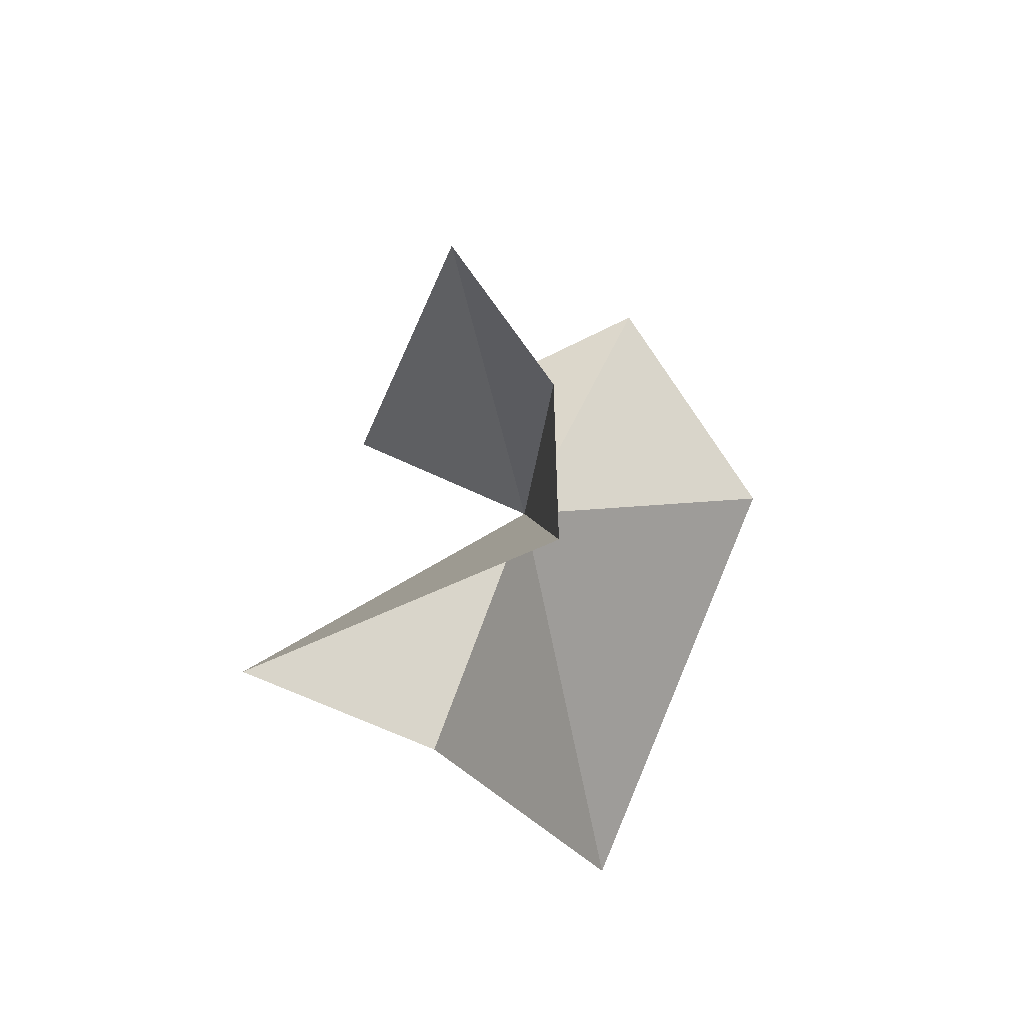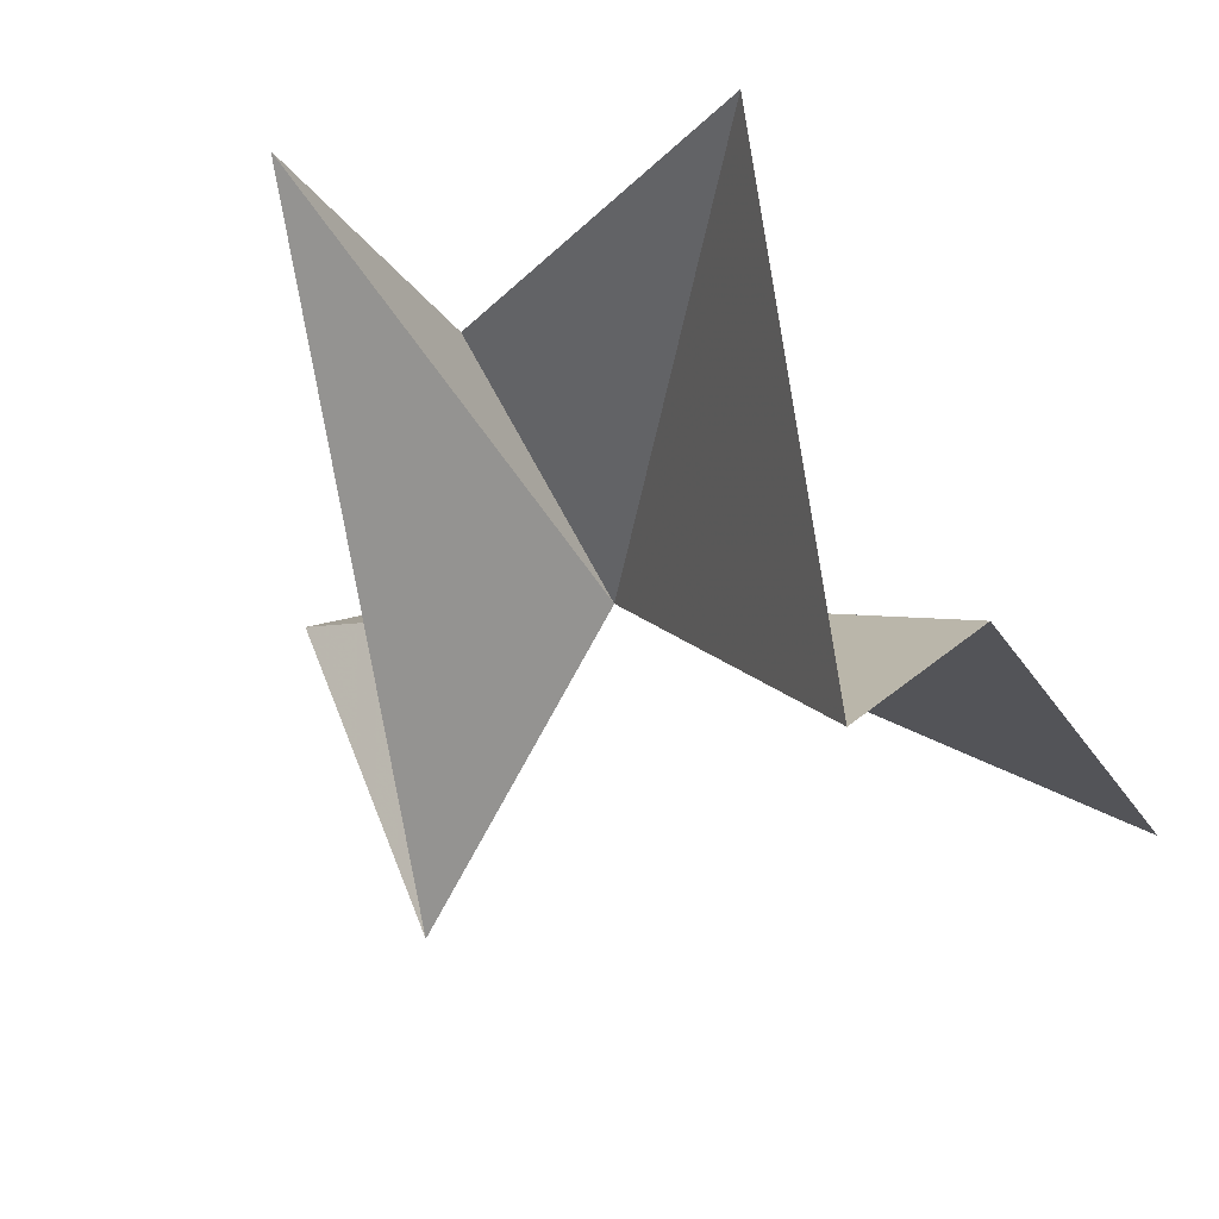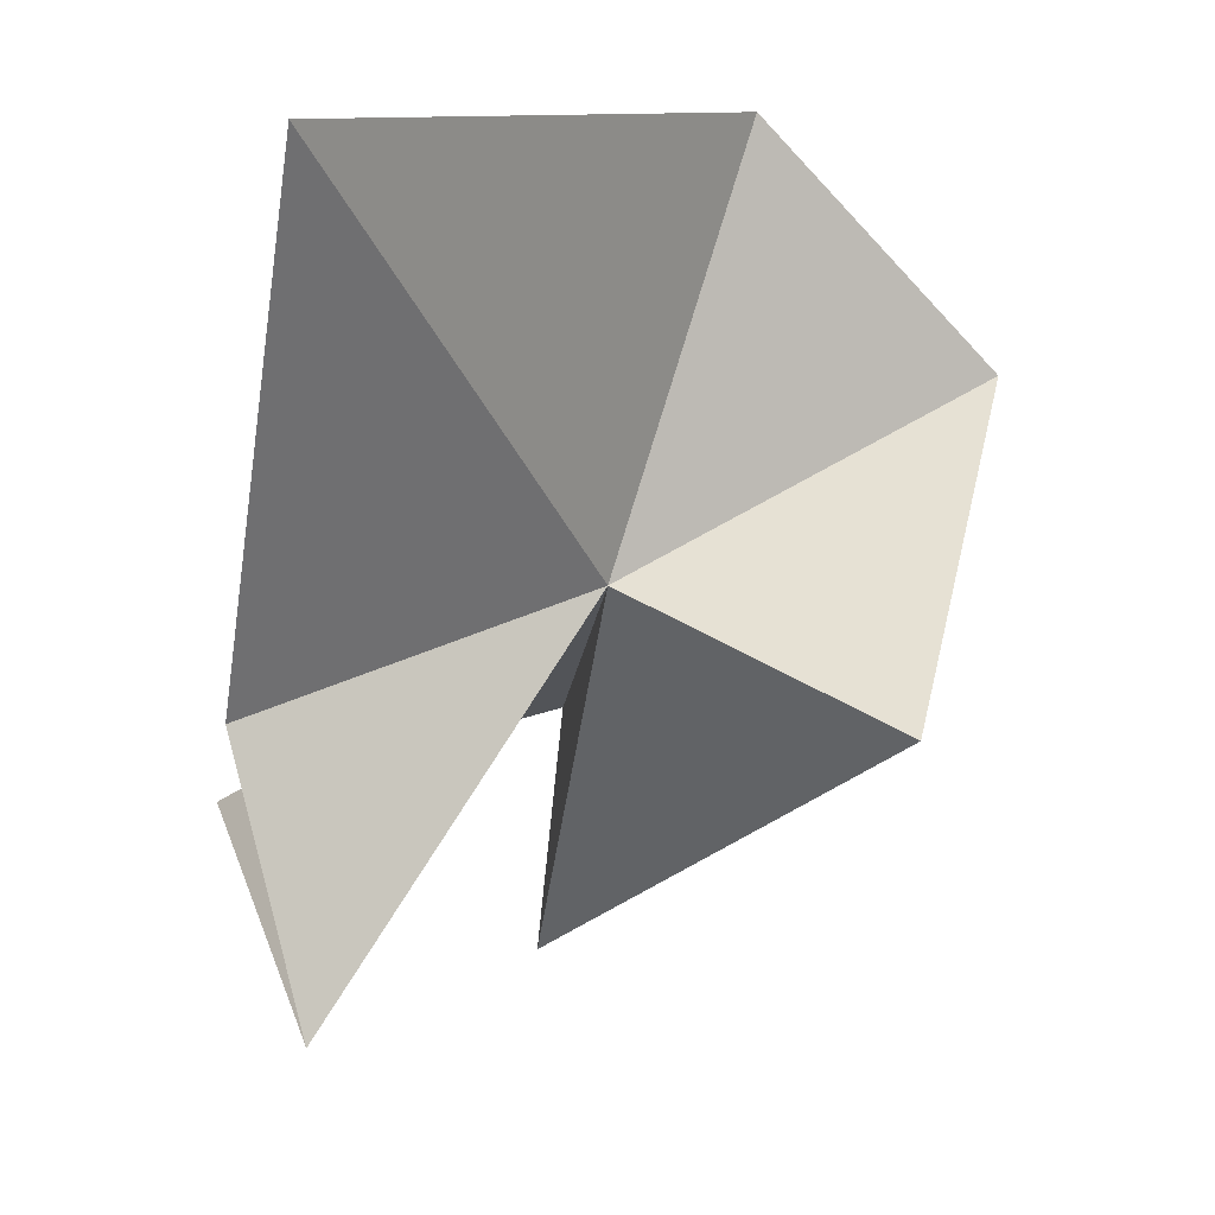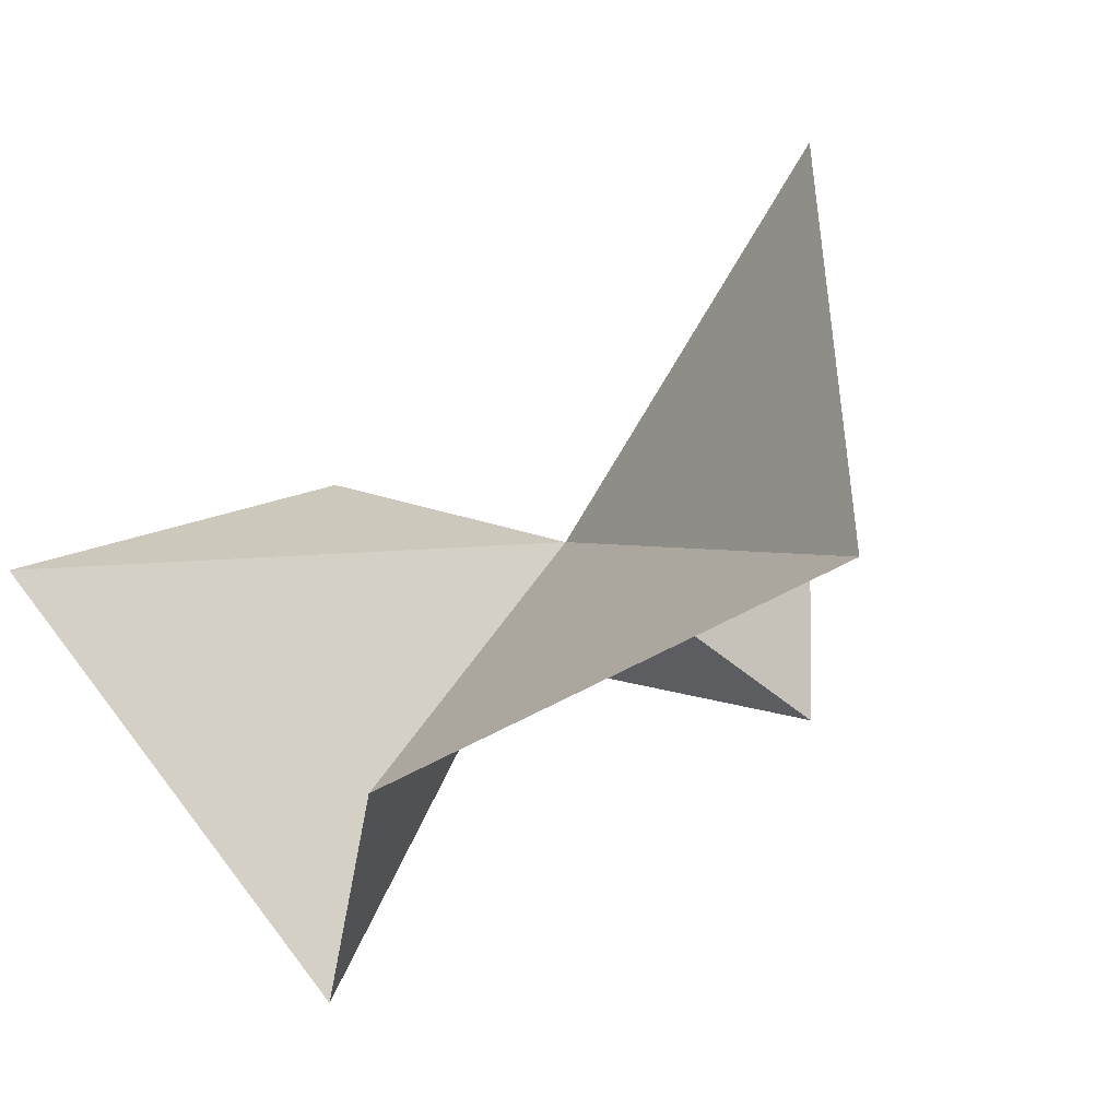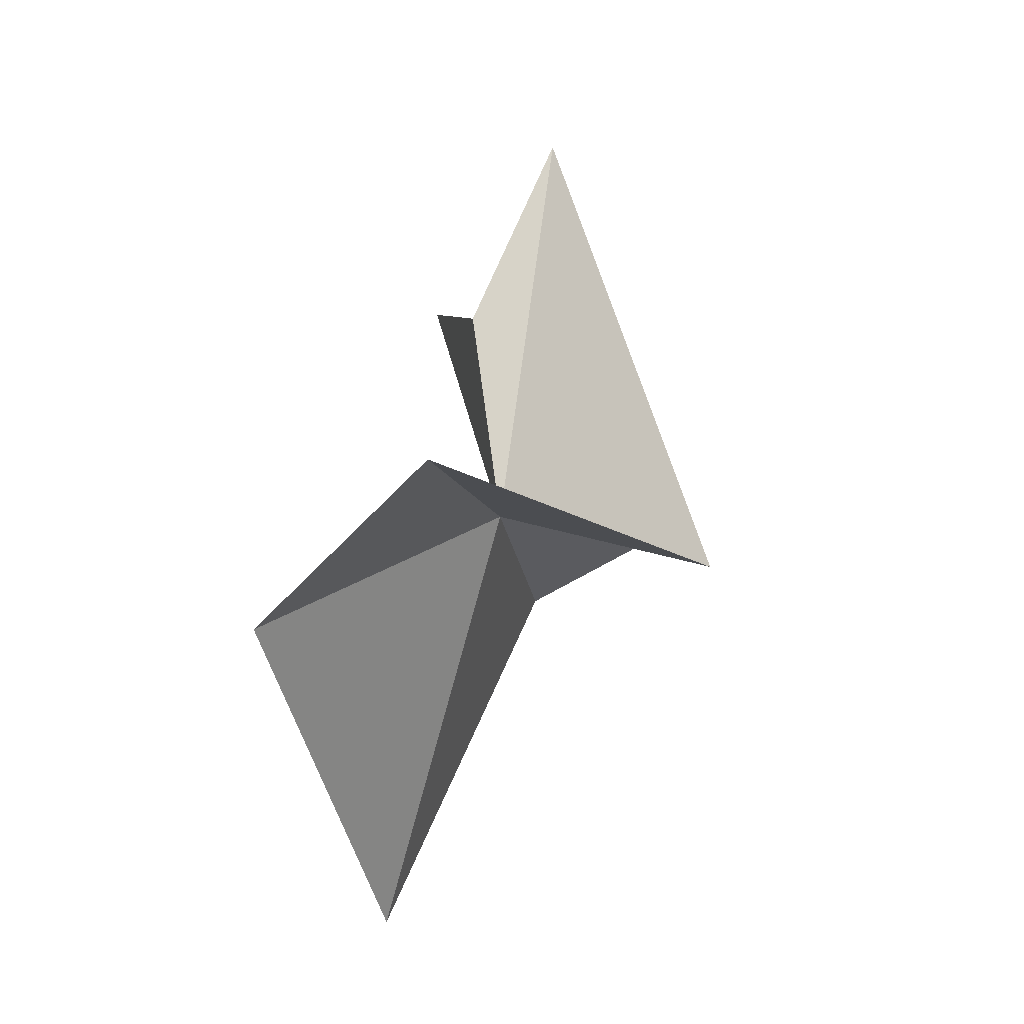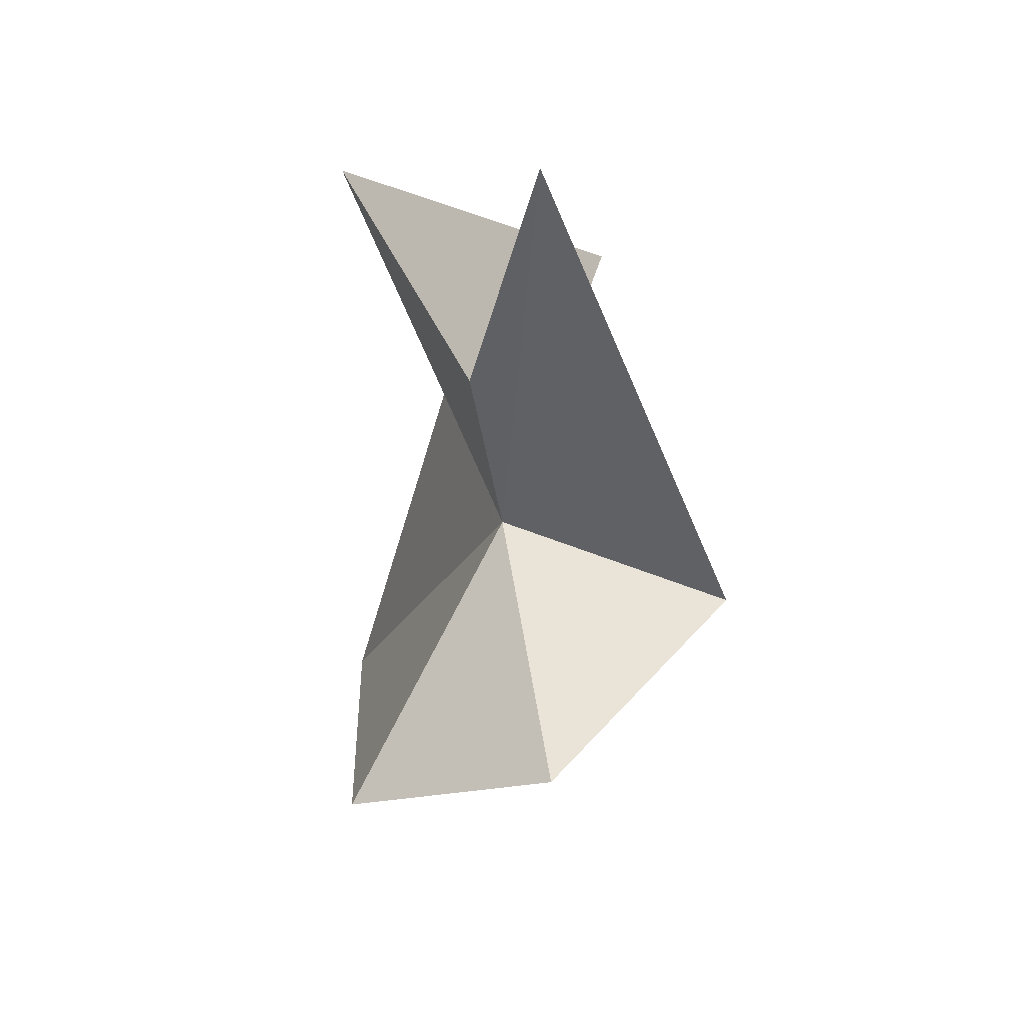
<metadata>
{"format":"obj","ext":"obj","renderer":"f3d","projection":"perspective","resolution":1024,"background":"white","views":[{"elev":50.9,"azim":79.7,"up":"+Z"},{"elev":-53.5,"azim":31.6,"up":"+Y"},{"elev":-29.7,"azim":176.7,"up":"+Y"},{"elev":8.7,"azim":132.6,"up":"+Y"},{"elev":-11.1,"azim":-111.0,"up":"+Z"},{"elev":50.6,"azim":-131.1,"up":"+Z"}]}
</metadata>
<code>
v -2.006 16.32 1.54
v 1.564 14.32 0.8459
v 0.9843 17.13 -4.583
v -3.349 20.5 -0.5976
v 0.7367 11.75 2.321
v -5.963 18.84 1.426
v 1.95 16.02 5.887
v -1.713 16.67 4.752
v -4.82 14.13 0.4427
v -1.579 15.25 7.841
f 1 2 3
f 1 3 4
f 1 5 2
f 1 4 6
f 1 7 5
f 1 8 7
f 1 6 9
f 1 10 8
f 1 9 10

</code>
